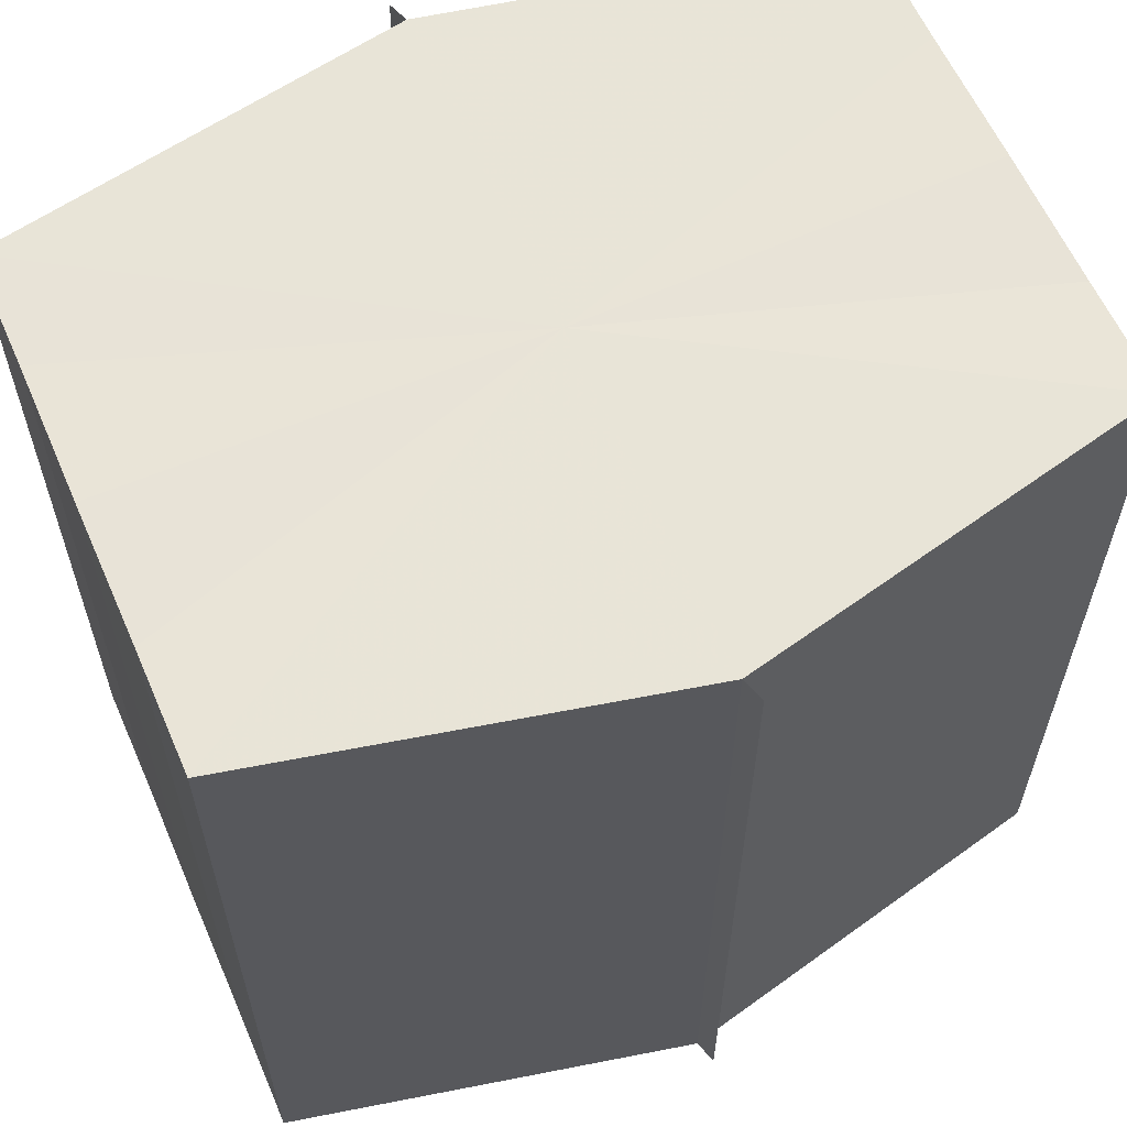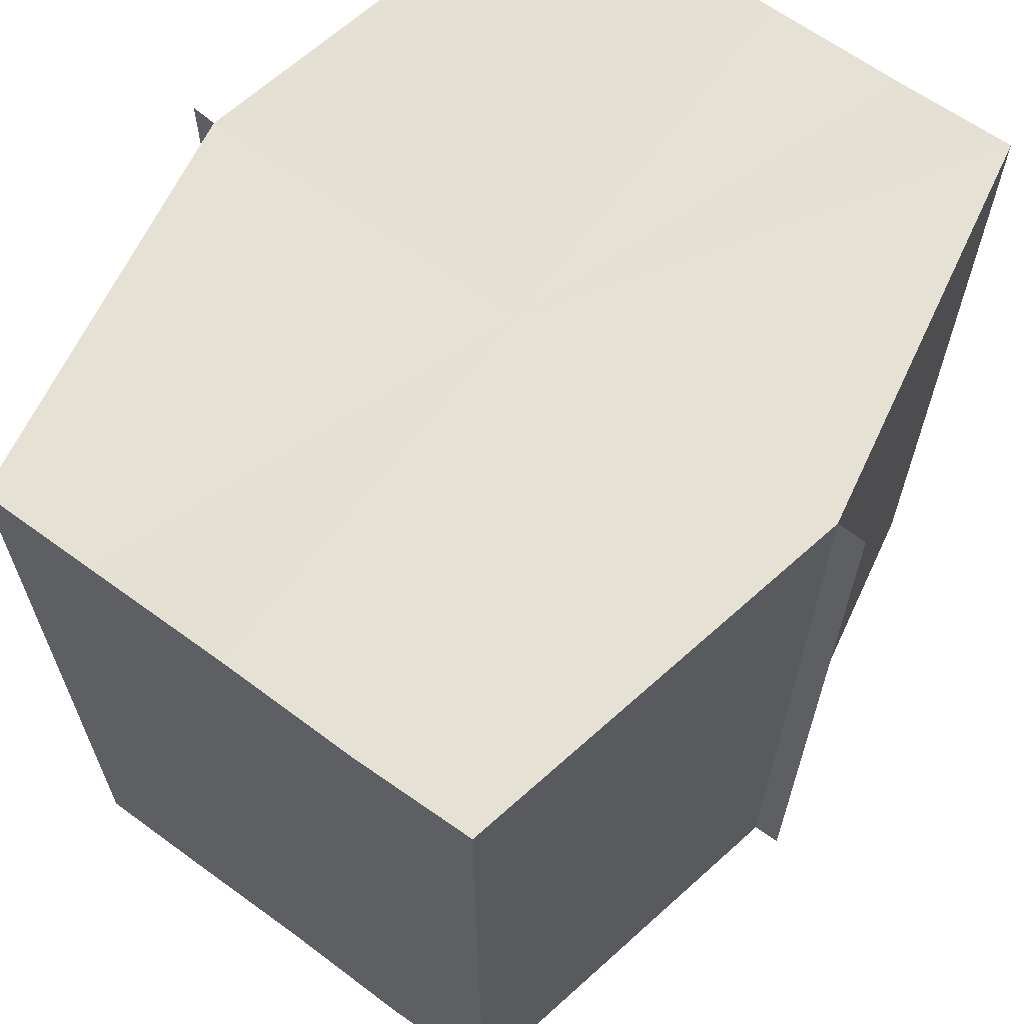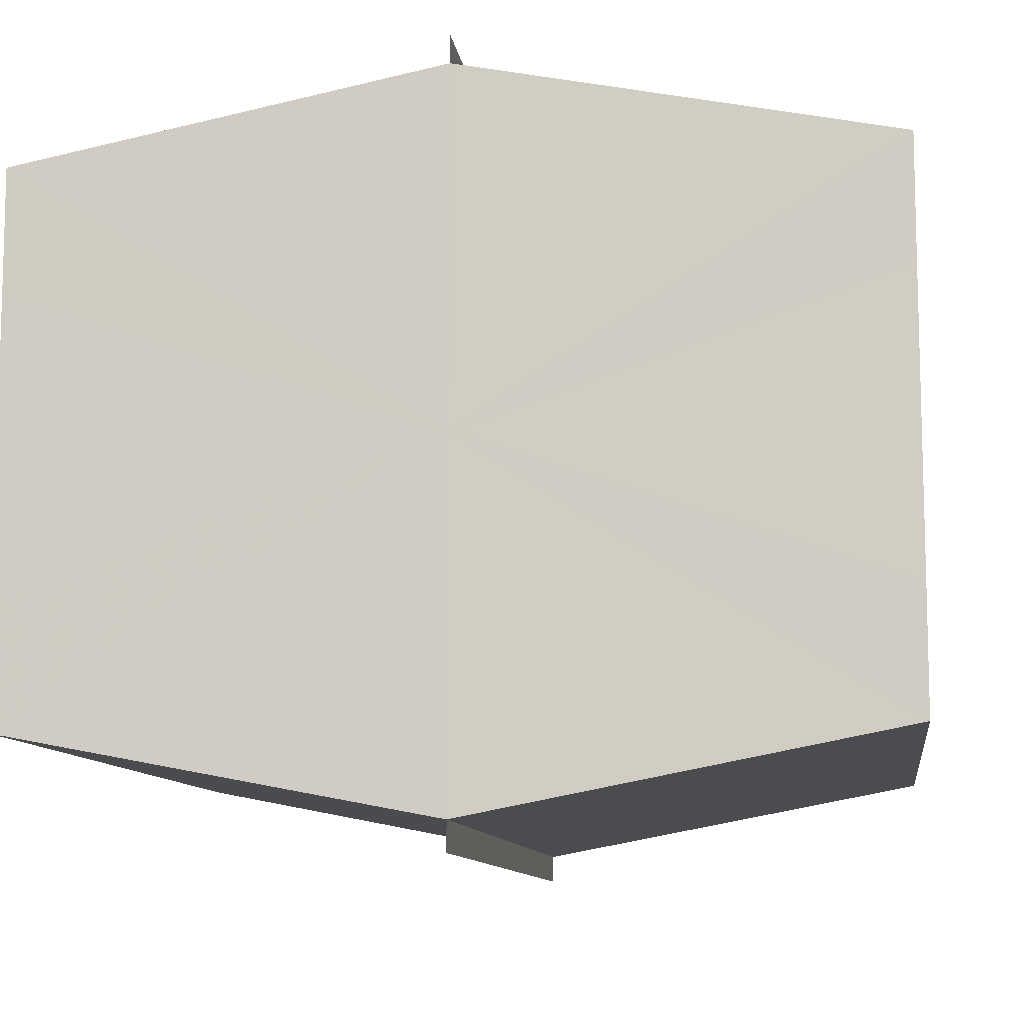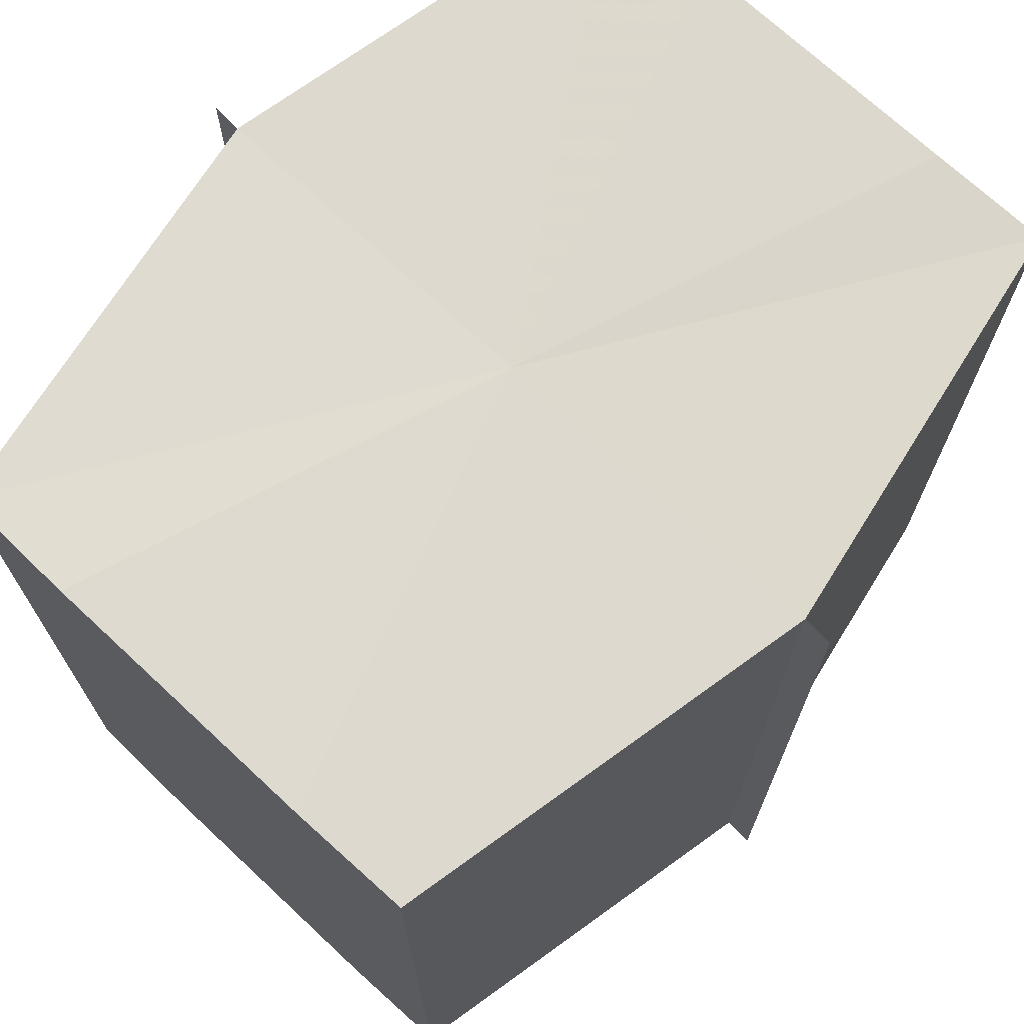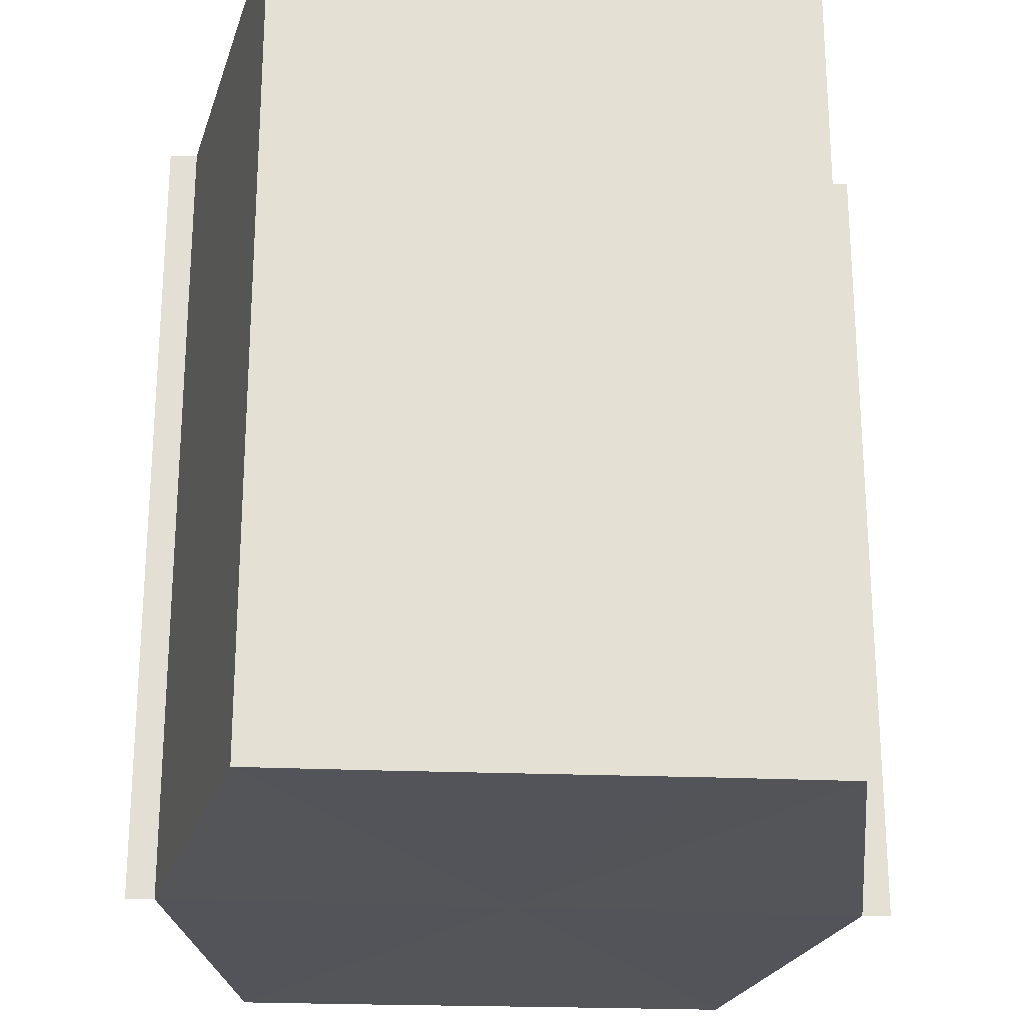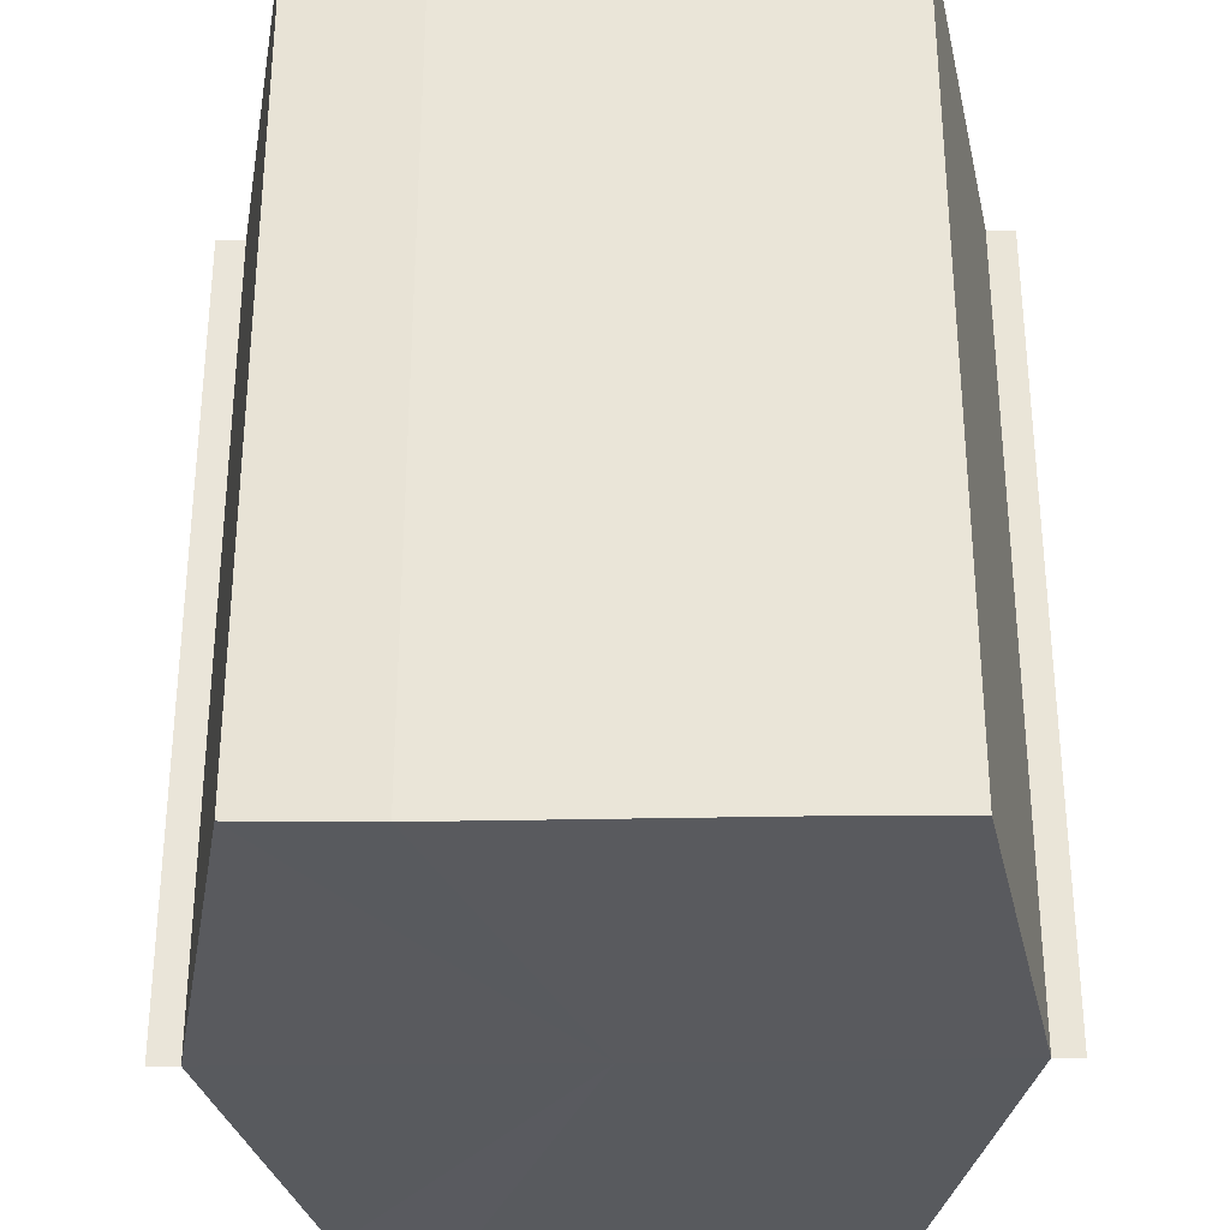
<metadata>
{"format":"obj","ext":"obj","renderer":"f3d","projection":"perspective","resolution":1024,"background":"white","views":[{"elev":61.2,"azim":-23.6,"up":"+Y"},{"elev":64.8,"azim":126.4,"up":"+Y"},{"elev":-10.0,"azim":7.5,"up":"+Z"},{"elev":71.3,"azim":133.0,"up":"+Y"},{"elev":-24.0,"azim":-94.6,"up":"+Y"},{"elev":-31.4,"azim":-88.8,"up":"+Y"}]}
</metadata>
<code>
o 3492
v 2169 1871 7.413
v 2169 1871 7.416
v 2169 1871 7.413
v 2169 1871 7.419
v 2169 1871 7.416
v 2169 1871 7.41
v 2169 1871 7.41
v 2169 1871 7.421
v 2169 1871 7.419
v 2169 1871 7.407
v 2169 1871 7.407
v 2169 1871 7.422
v 2169 1871 7.422
v 2169 1871 7.405
v 2169 1871 7.405
v 2169 1871 7.404
v 2169 1871 7.404
v 2169 1871 7.404
v 2169 1871 7.407
v 2169 1871 7.407
v 2169 1871 7.41
v 2169 1871 7.41
v 2169 1871 7.413
v 2169 1871 7.413
v 2169 1871 7.416
v 2169 1871 7.416
v 2169 1871 7.419
v 2169 1871 7.419
v 2169 1871 7.421
v 2169 1871 7.421
v 2169 1871 7.413
v 2169 1871 7.419
v 2169 1871 7.416
v 2169 1871 7.419
v 2169 1871 7.413
v 2169 1871 7.416
v 2169 1871 7.41
v 2169 1871 7.413
v 2169 1871 7.407
v 2169 1871 7.41
v 2169 1871 7.407
v 2169 1871 7.405
v 2169 1871 7.407
v 2169 1871 7.405
v 2169 1871 7.404
v 2169 1871 7.41
v 2169 1871 7.407
v 2169 1871 7.404
v 2169 1871 7.405
v 2169 1871 7.413
v 2169 1871 7.41
v 2169 1871 7.407
v 2169 1871 7.407
v 2169 1871 7.416
v 2169 1871 7.413
v 2169 1871 7.41
v 2169 1871 7.41
v 2169 1871 7.419
v 2169 1871 7.416
v 2169 1871 7.413
v 2169 1871 7.413
v 2169 1871 7.416
v 2169 1871 7.416
v 2169 1871 7.419
v 2169 1871 7.419
v 2169 1871 7.421
v 2169 1871 7.419
v 2169 1871 7.421
v 2169 1871 7.422
v 2169 1871 7.422
v 2169 1871 7.422
v 2169 1871 7.413
v 2169 1871 7.413
v 2169 1871 7.416
v 2169 1871 7.41
v 2169 1871 7.419
v 2169 1871 7.407
v 2169 1871 7.421
v 2169 1871 7.405
v 2169 1871 7.419
v 2169 1871 7.407
v 2169 1871 7.416
v 2169 1871 7.41
v 2169 1871 7.413
f 1 2 3
f 2 4 5
f 6 1 7
f 4 8 9
f 10 6 11
f 12 8 13
f 14 10 15
f 14 16 15
f 15 17 18
f 15 19 20
f 20 21 22
f 22 23 24
f 24 25 26
f 26 27 28
f 28 29 30
f 13 29 30
f 31 32 29
f 31 33 32
f 31 29 34
f 31 35 33
f 31 34 36
f 31 37 35
f 31 36 38
f 31 39 37
f 31 38 40
f 31 40 41
f 31 42 39
f 31 41 42
f 43 42 44
f 45 42 44
f 46 47 43
f 48 49 45
f 50 51 46
f 52 49 53
f 54 55 50
f 56 52 57
f 58 59 54
f 60 56 61
f 62 60 63
f 64 62 65
f 66 67 58
f 68 64 66
f 68 69 66
f 66 70 71
f 72 73 74
f 72 75 73
f 72 74 76
f 72 77 75
f 72 76 78
f 72 79 77
f 72 78 80
f 72 81 79
f 72 80 82
f 72 83 81
f 72 82 84
f 72 84 83

</code>
